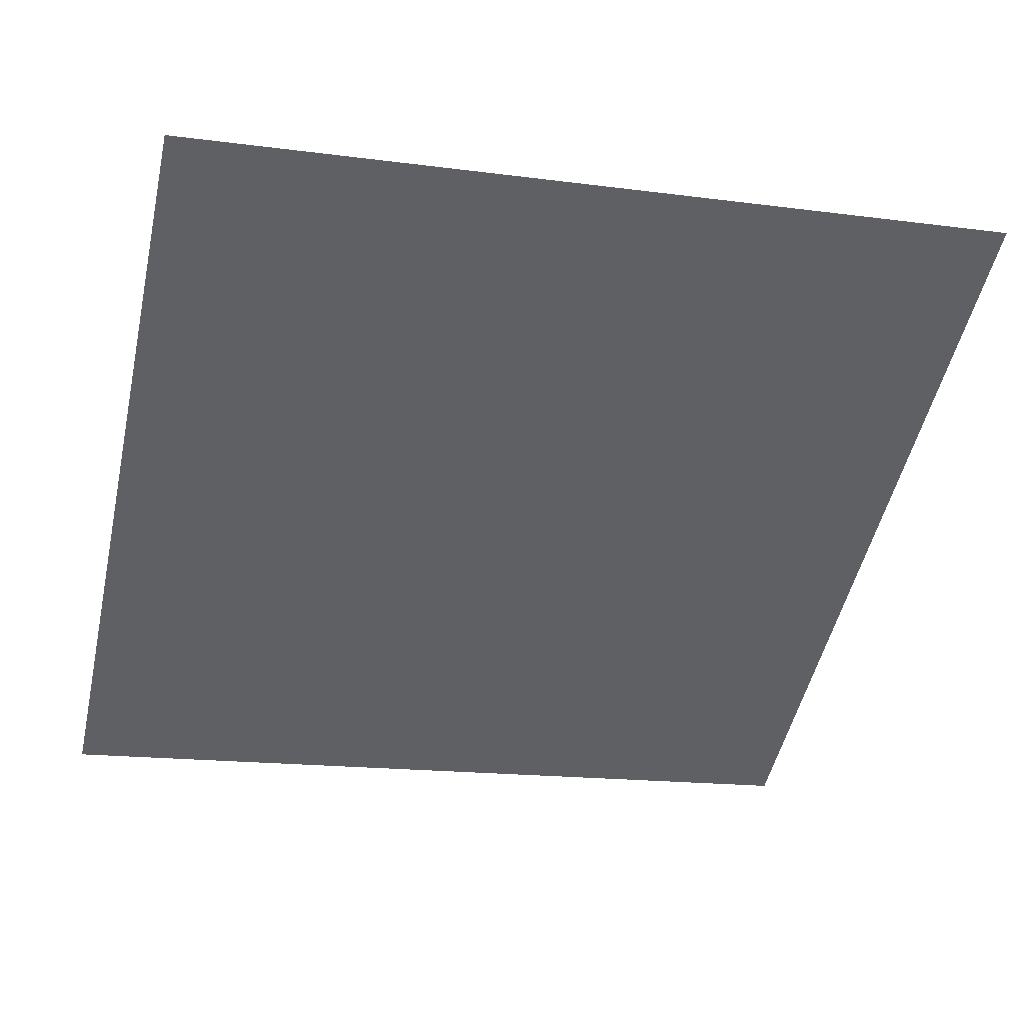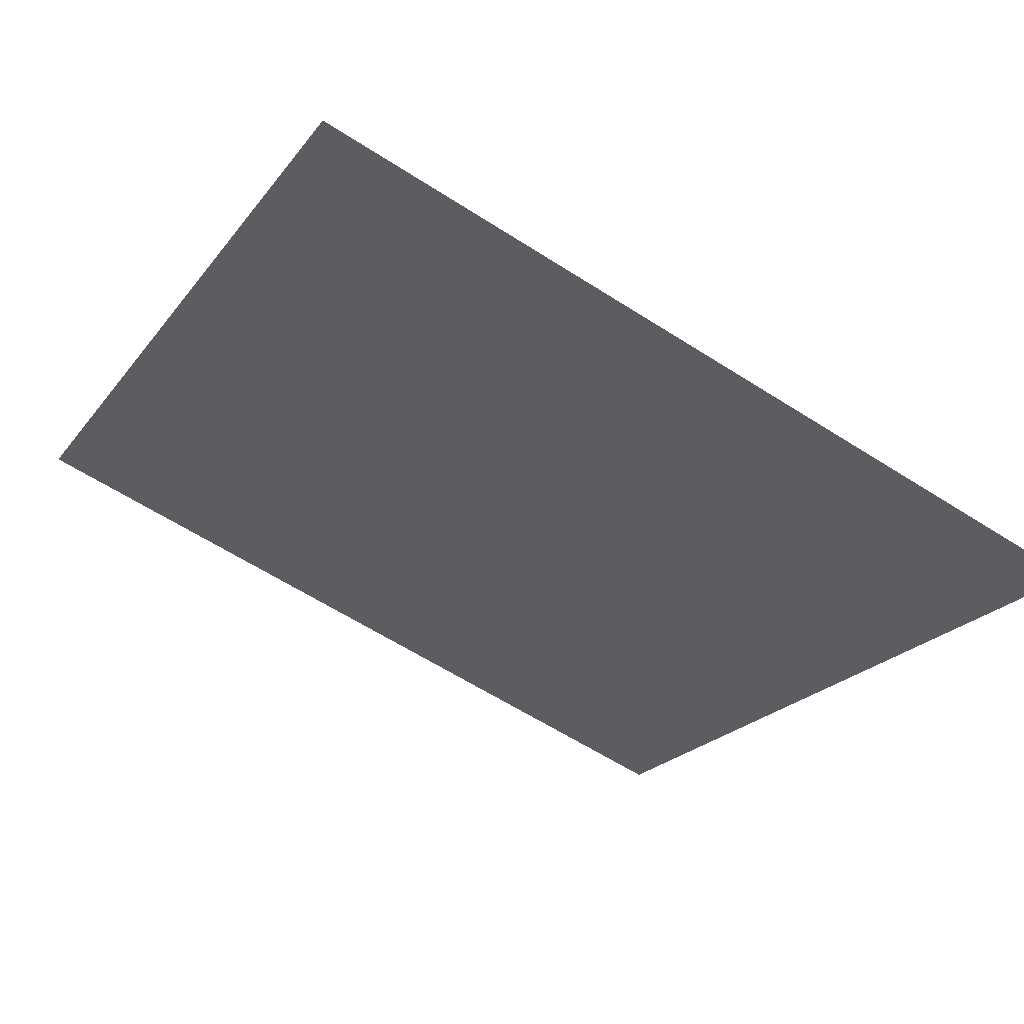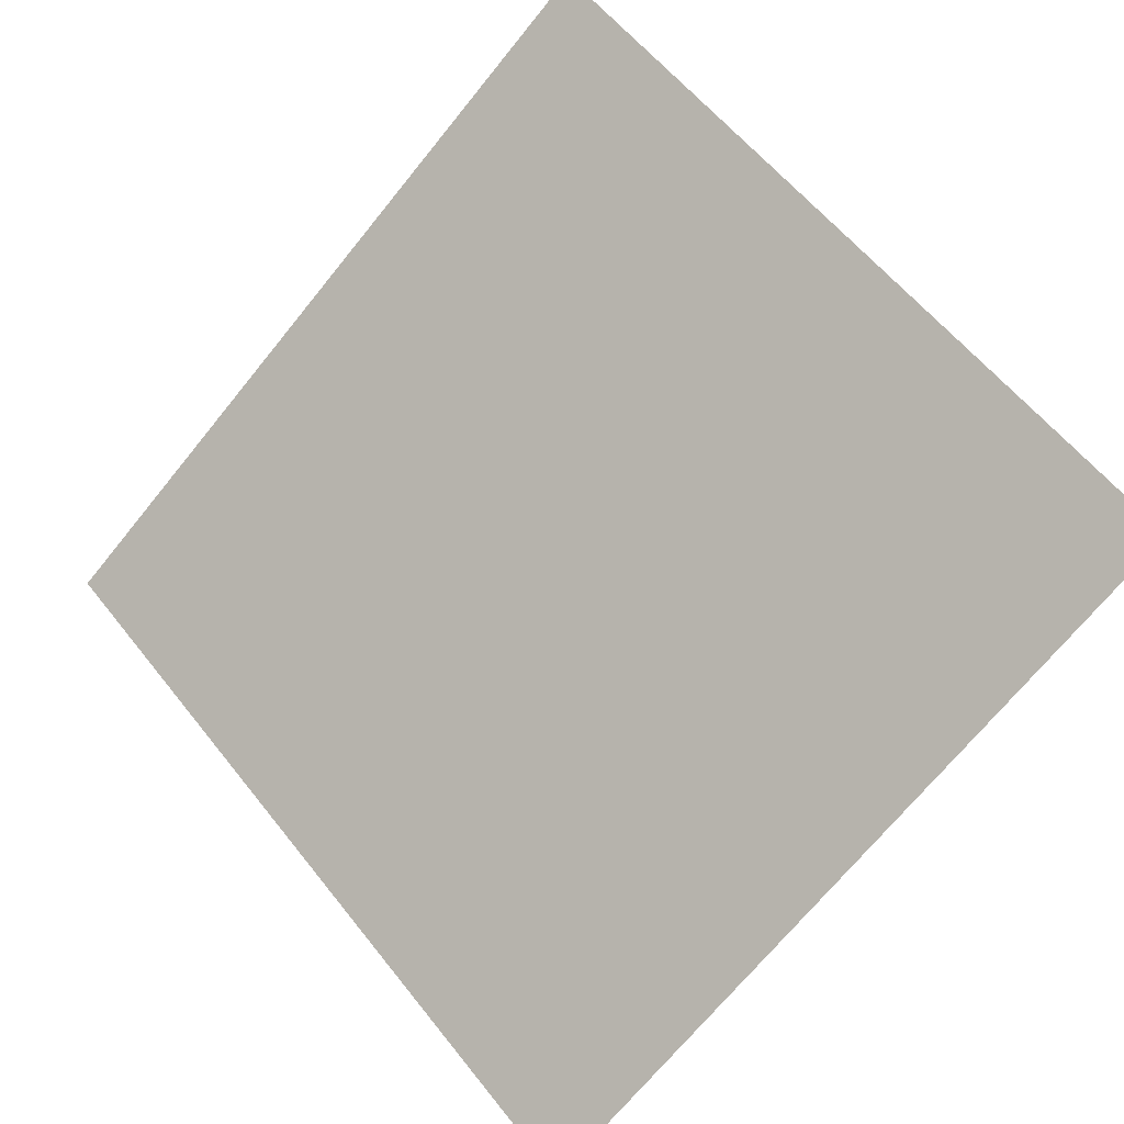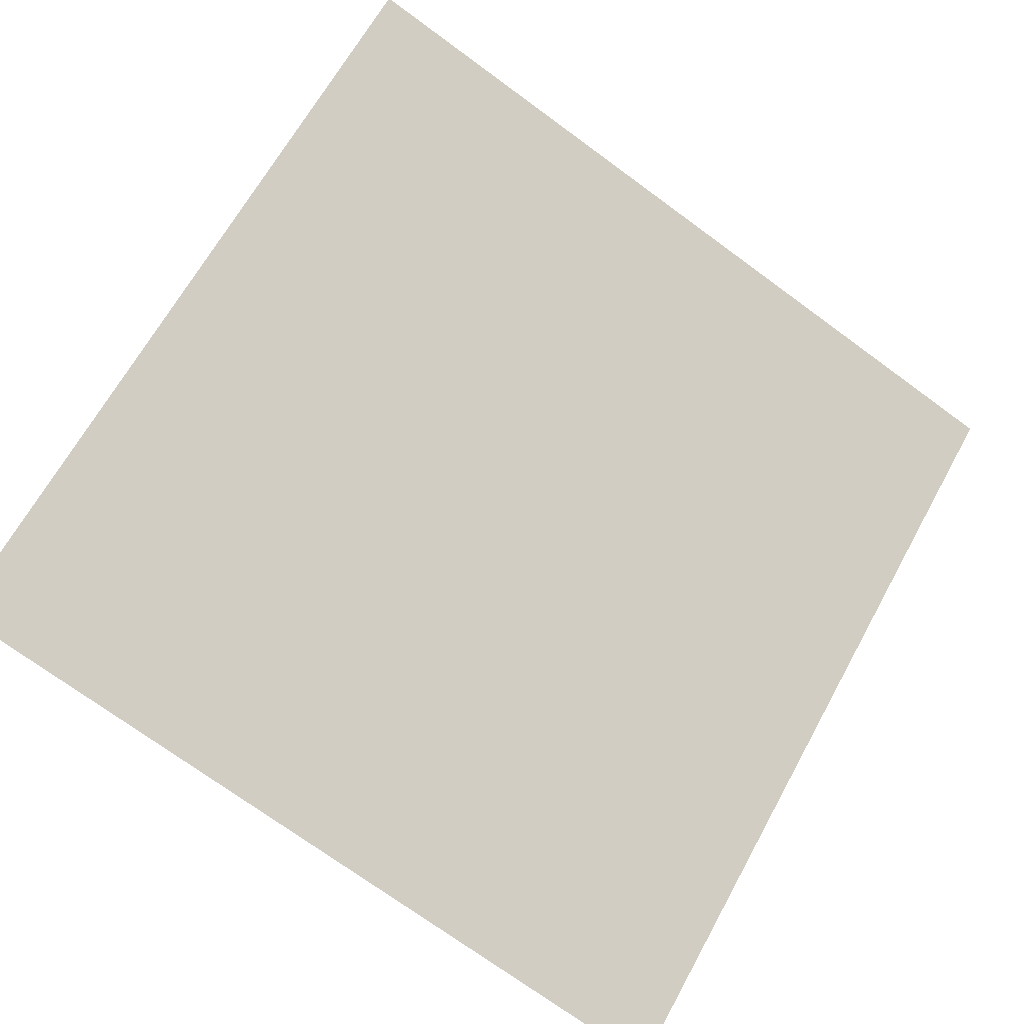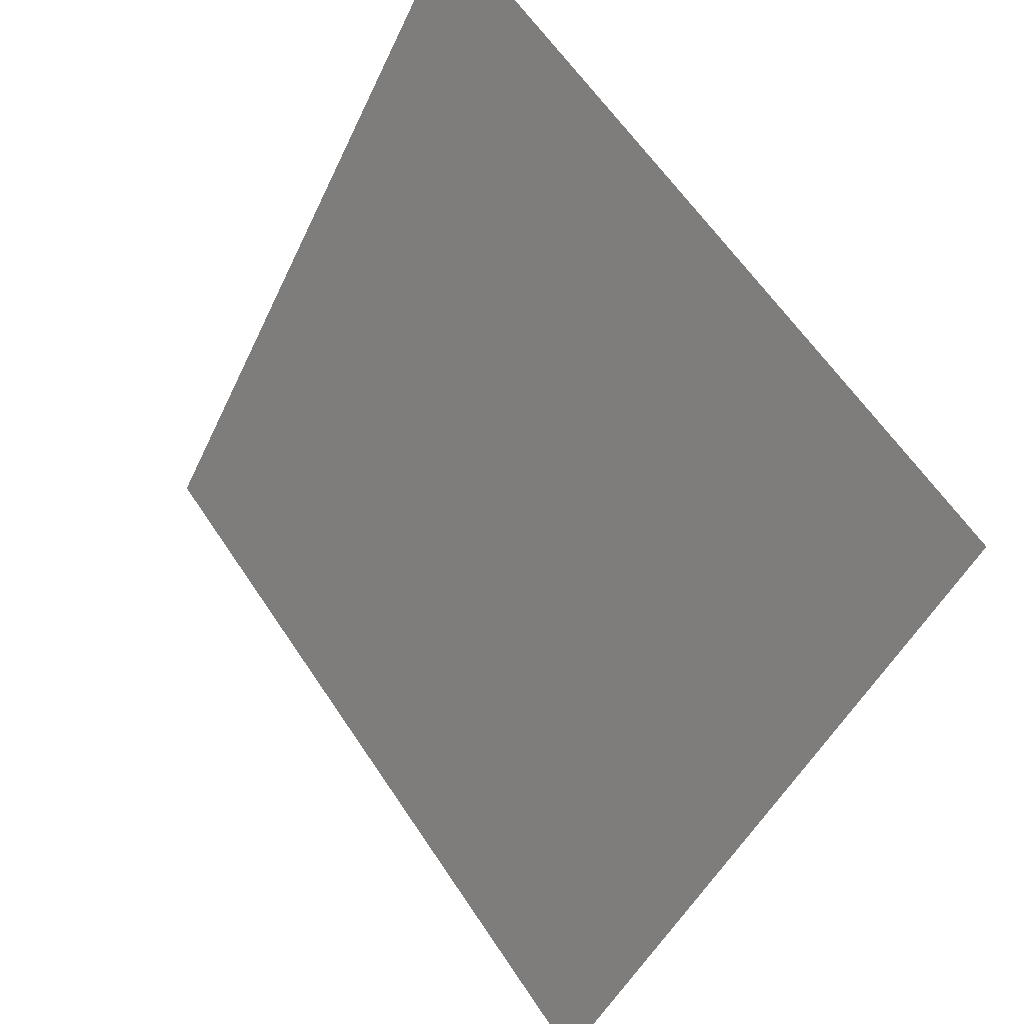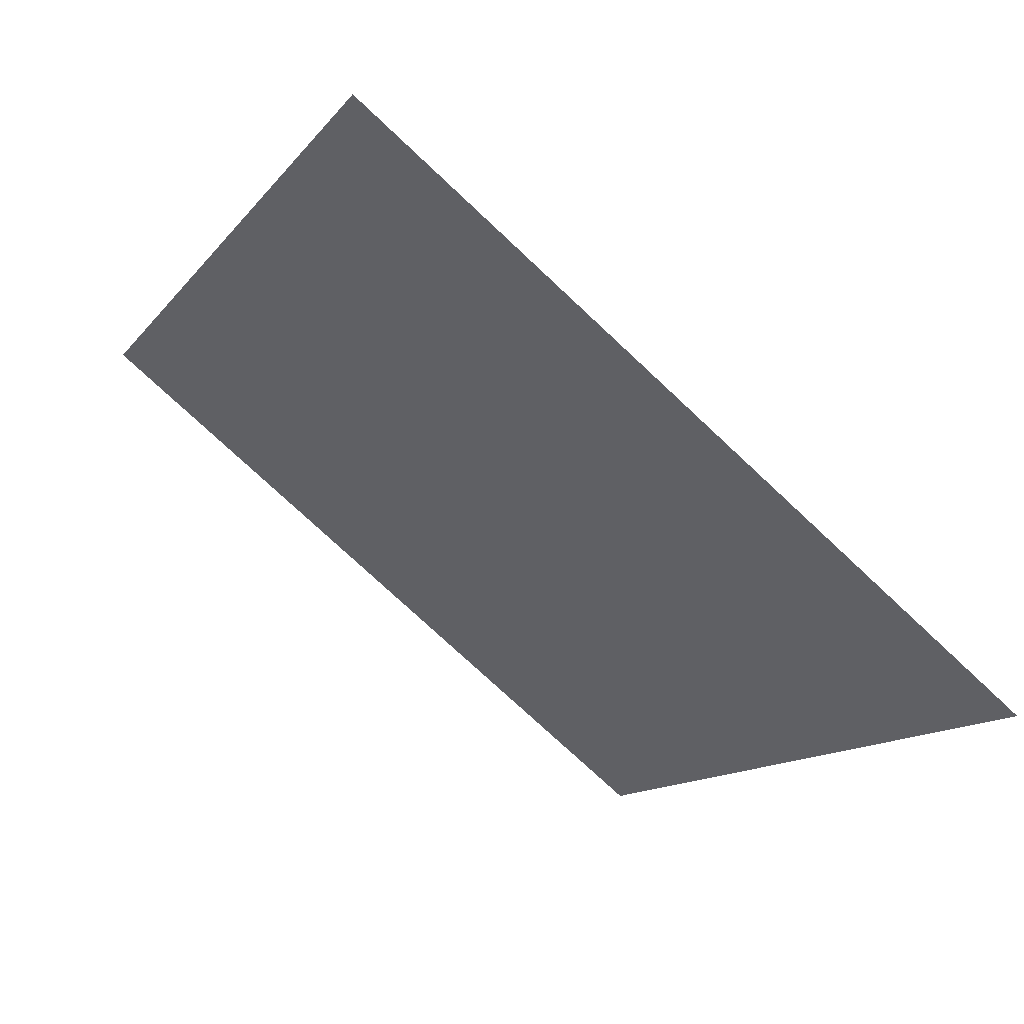
<metadata>
{"format":"obj","ext":"obj","renderer":"f3d","projection":"perspective","resolution":1024,"background":"white","views":[{"elev":-11.5,"azim":-14.3,"up":"+Y"},{"elev":-63.6,"azim":147.4,"up":"+Y"},{"elev":-71.8,"azim":51.5,"up":"+Y"},{"elev":-71.2,"azim":-35.6,"up":"+Y"},{"elev":-45.6,"azim":-115.1,"up":"+Z"},{"elev":-14.5,"azim":67.0,"up":"+Y"}]}
</metadata>
<code>
v 0.2518 0.6423 0.3208
v 0.2452 0.6425 0.3209
v 0.2454 0.6464 0.3262
v 0.2519 0.6462 0.3261
f 4 3 2 1

</code>
